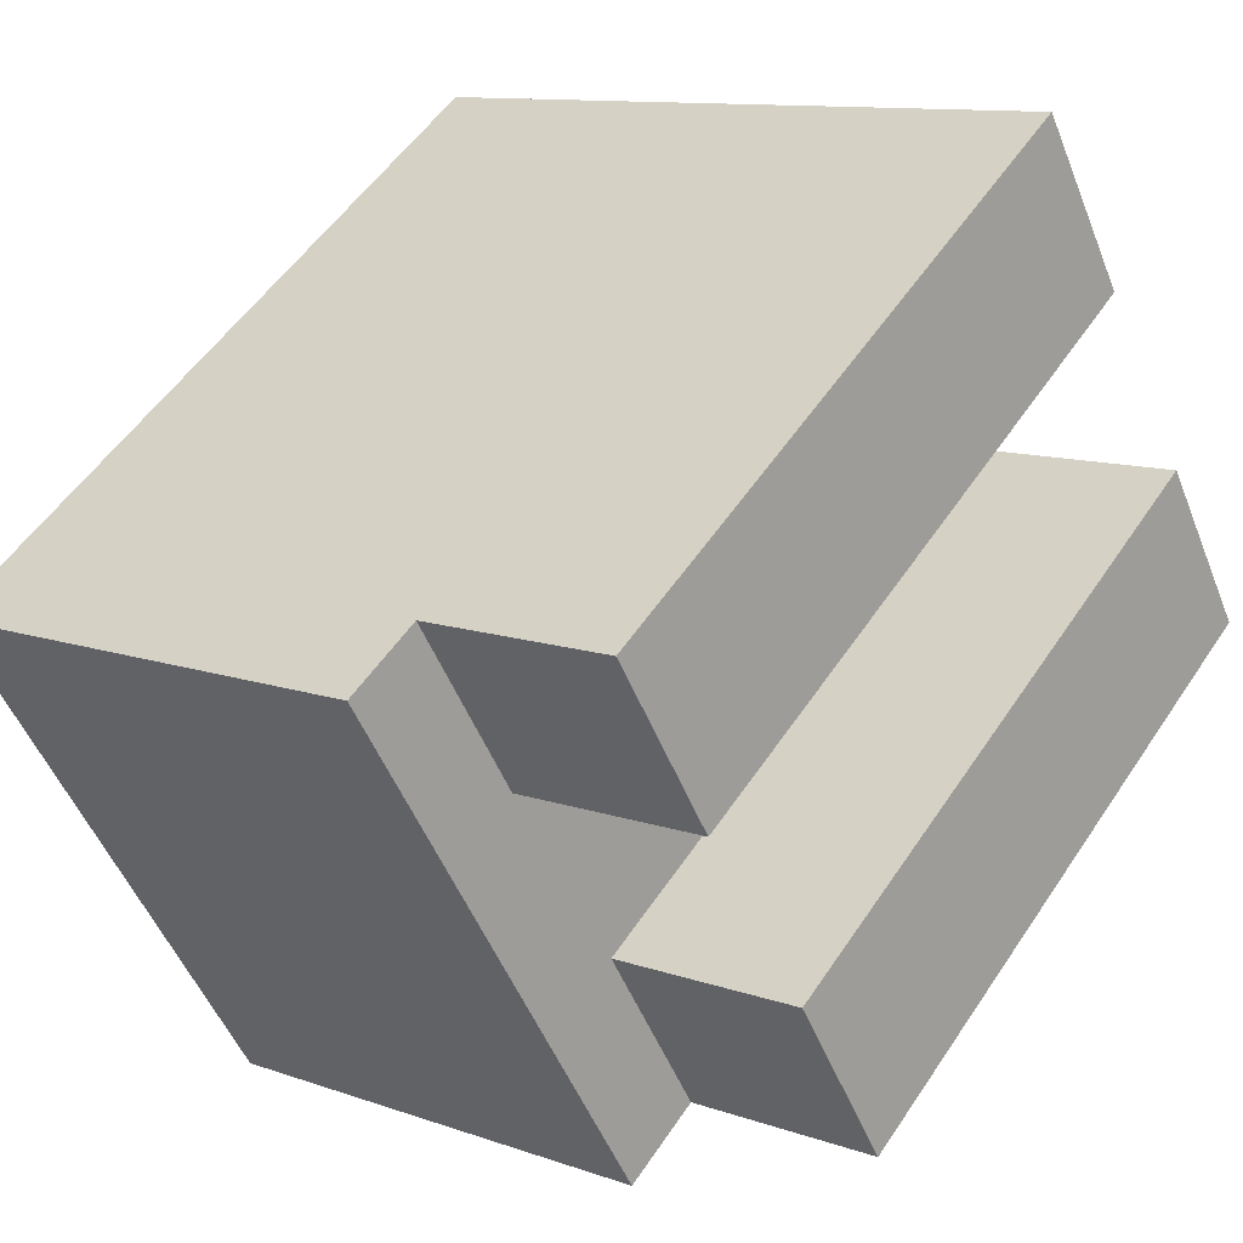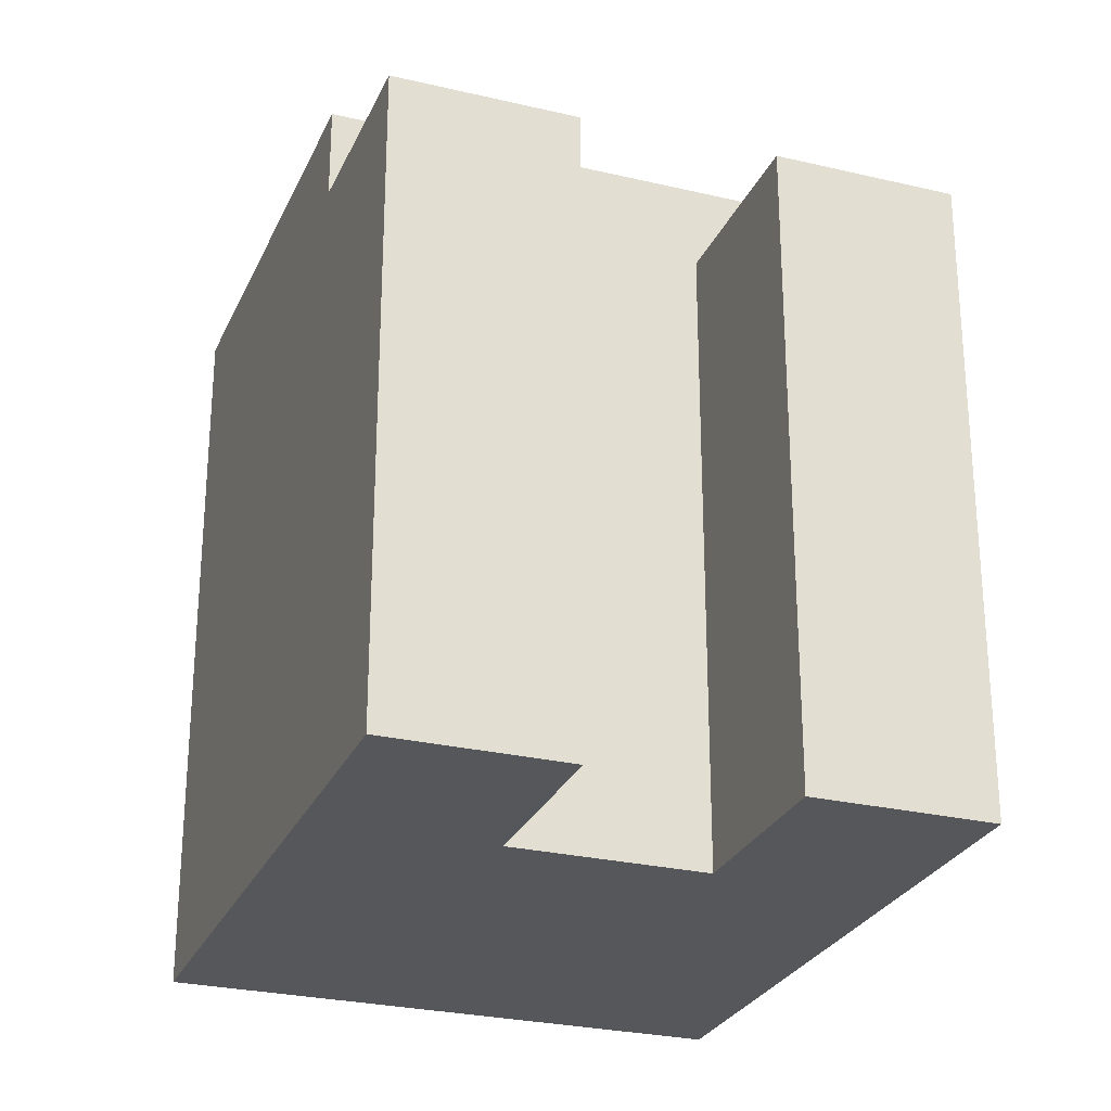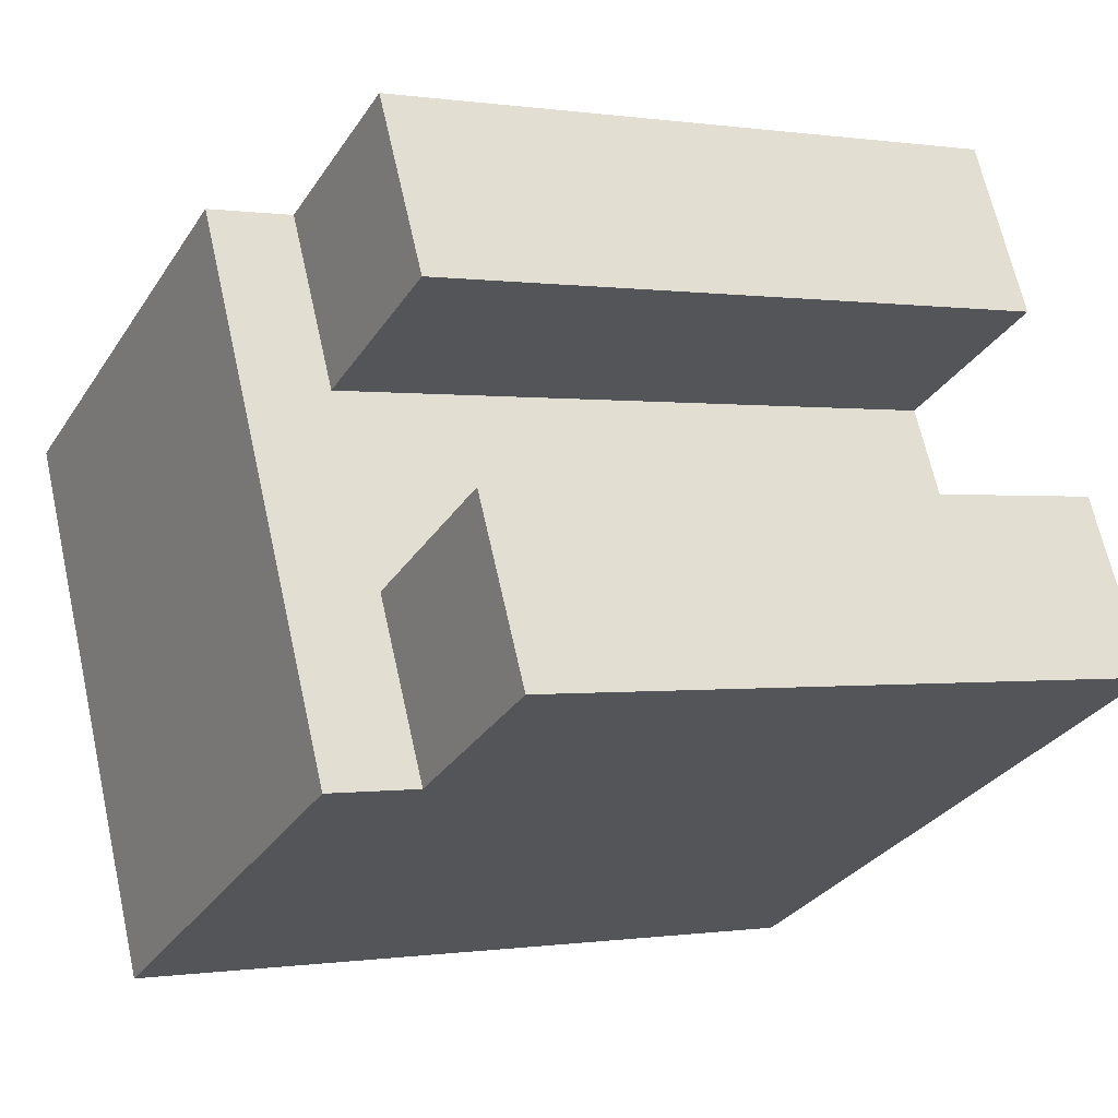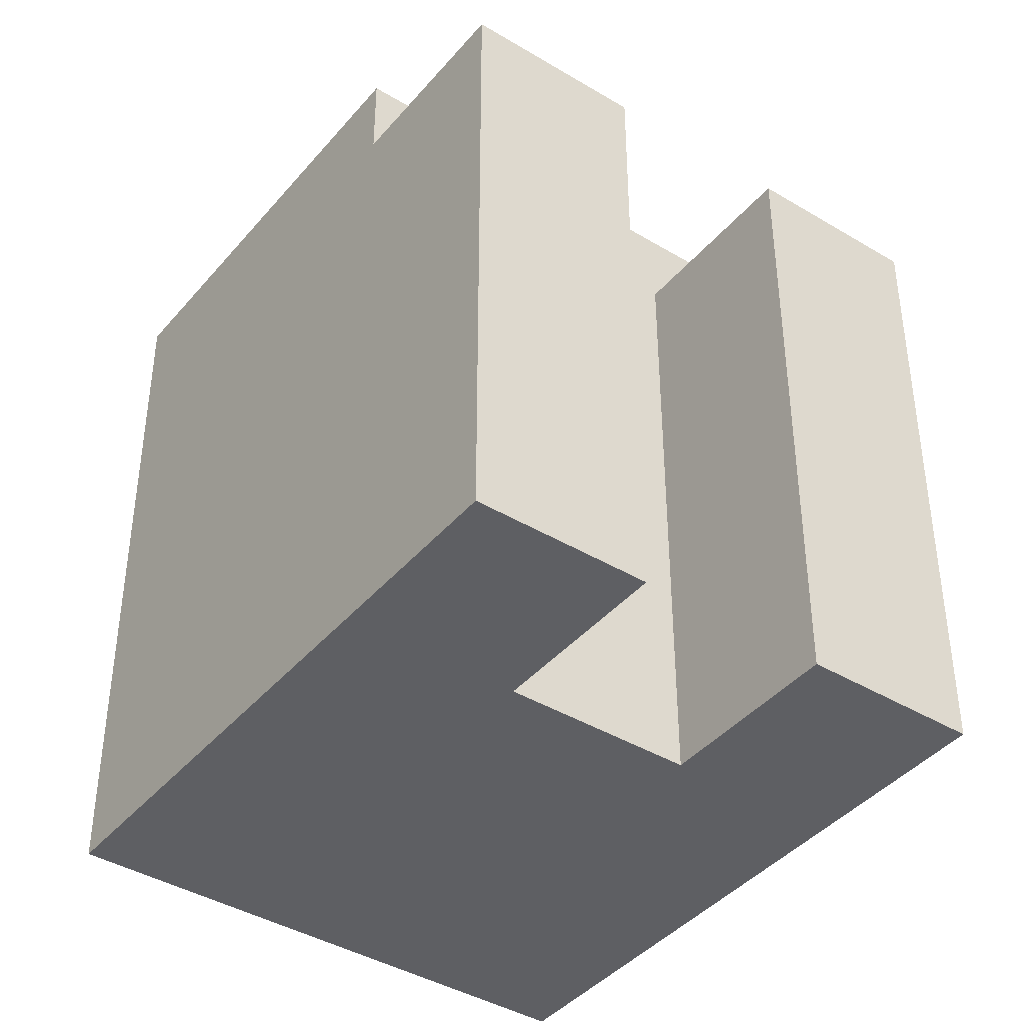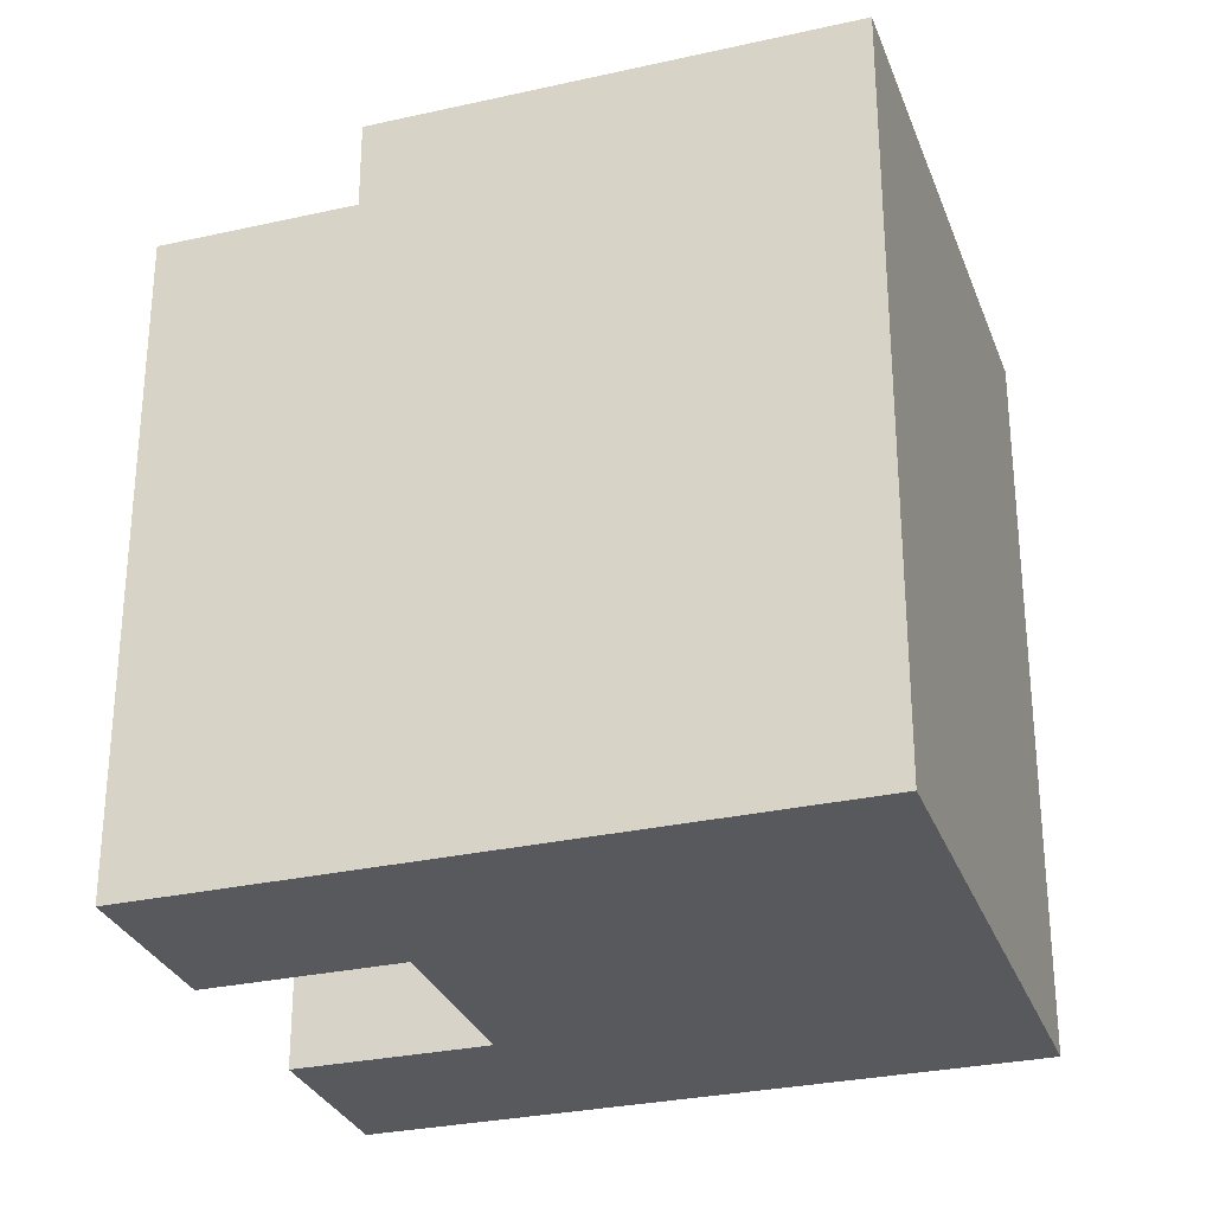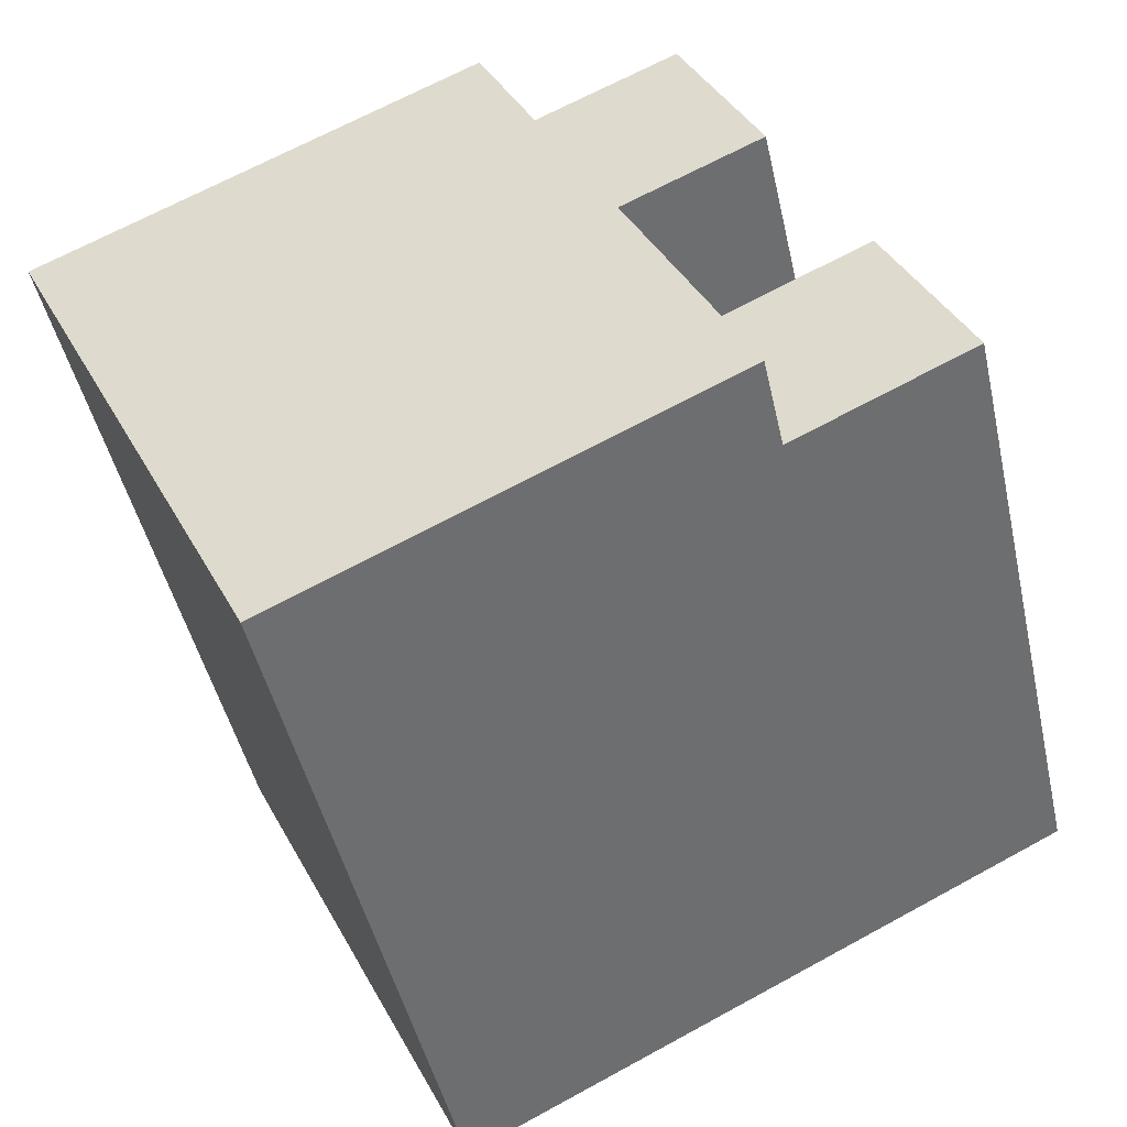
<metadata>
{"format":"obj","ext":"obj","renderer":"f3d","projection":"perspective","resolution":1024,"background":"white","views":[{"elev":53.1,"azim":-147.2,"up":"+Z"},{"elev":-27.0,"azim":-84.2,"up":"+Y"},{"elev":-0.1,"azim":-120.0,"up":"+Z"},{"elev":-41.1,"azim":-100.2,"up":"+Y"},{"elev":-29.6,"azim":44.2,"up":"+Y"},{"elev":-46.2,"azim":-167.5,"up":"+Z"}]}
</metadata>
<code>
v  -10.73 23.06 11.67
v  0.0004911 23.06 -0.0007298
v  -13.25 23.06 6.496
v  -8 23.06 17.27
v  -5.476 23.06 22.46
v  2.517 23.06 5.169
v  5.276 23.06 10.84
v  7.799 23.06 16.02
v  -10.73 20.15 11.67
v  -18.78 20.15 9.209
v  -16.26 20.15 14.38
v  -13.25 20.15 6.497
v  -11.02 20.33 25.15
v  -8 20.33 17.27
v  -13.54 20.33 19.96
v  -5.476 20.33 22.46
v  -8 -1.058e-15 17.27
v  -10.73 -7.144e-16 11.67
v  0 -1.831e-06 -1.121e-22
v  7.799 -1.831e-06 16.02
v  2.517 -1.831e-06 5.169
v  5.276 -1.831e-06 10.84
v  -18.78 -5.639e-16 9.21
v  -13.25 -3.978e-16 6.497
v  -5.477 -1.375e-15 22.46
v  -11.02 -1.54e-15 25.15
v  -16.26 -8.805e-16 14.38
v  -13.54 -1.222e-15 19.96
g defaultobject
f 1 2 3
f 2 1 4
f 2 4 5
f 2 5 6
f 6 5 7
f 7 5 8
f 9 10 11
f 10 9 12
f 13 14 15
f 14 13 16
f 17 9 18
f 9 17 14
f 9 14 1
f 1 14 4
f 4 14 16
f 4 16 5
f 9 3 12
f 3 9 1
f 6 19 2
f 19 6 7
f 19 7 8
f 19 8 20
f 19 20 21
f 21 20 22
f 2 12 3
f 12 23 10
f 23 12 2
f 23 2 24
f 24 2 19
f 5 16 8
f 8 25 20
f 25 8 26
f 26 8 16
f 26 16 13
f 11 23 27
f 23 11 10
f 18 11 27
f 11 18 9
f 13 28 26
f 28 13 15
f 15 17 28
f 17 15 14
f 26 17 25
f 17 26 28
f 25 22 20
f 22 25 21
f 21 25 19
f 19 25 24
f 24 25 17
f 24 17 18
f 24 18 27
f 24 27 23

</code>
